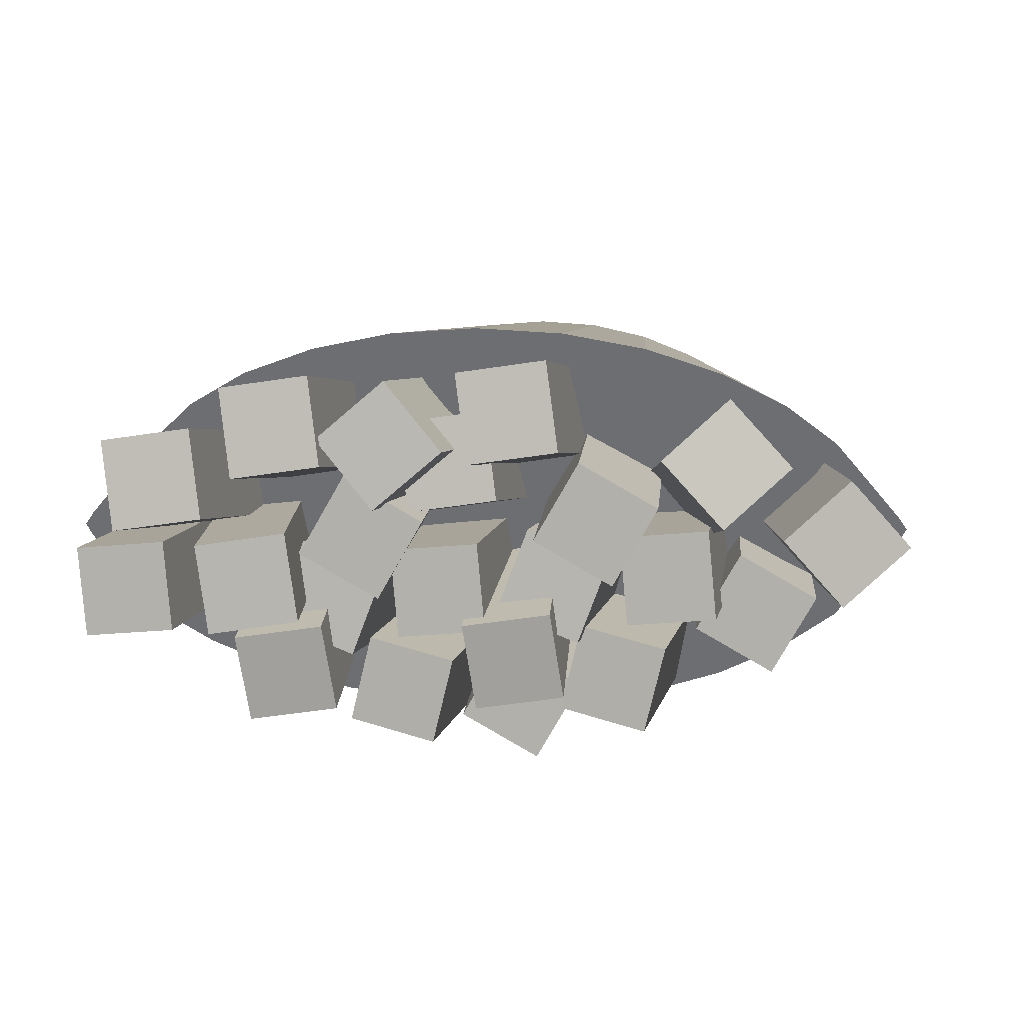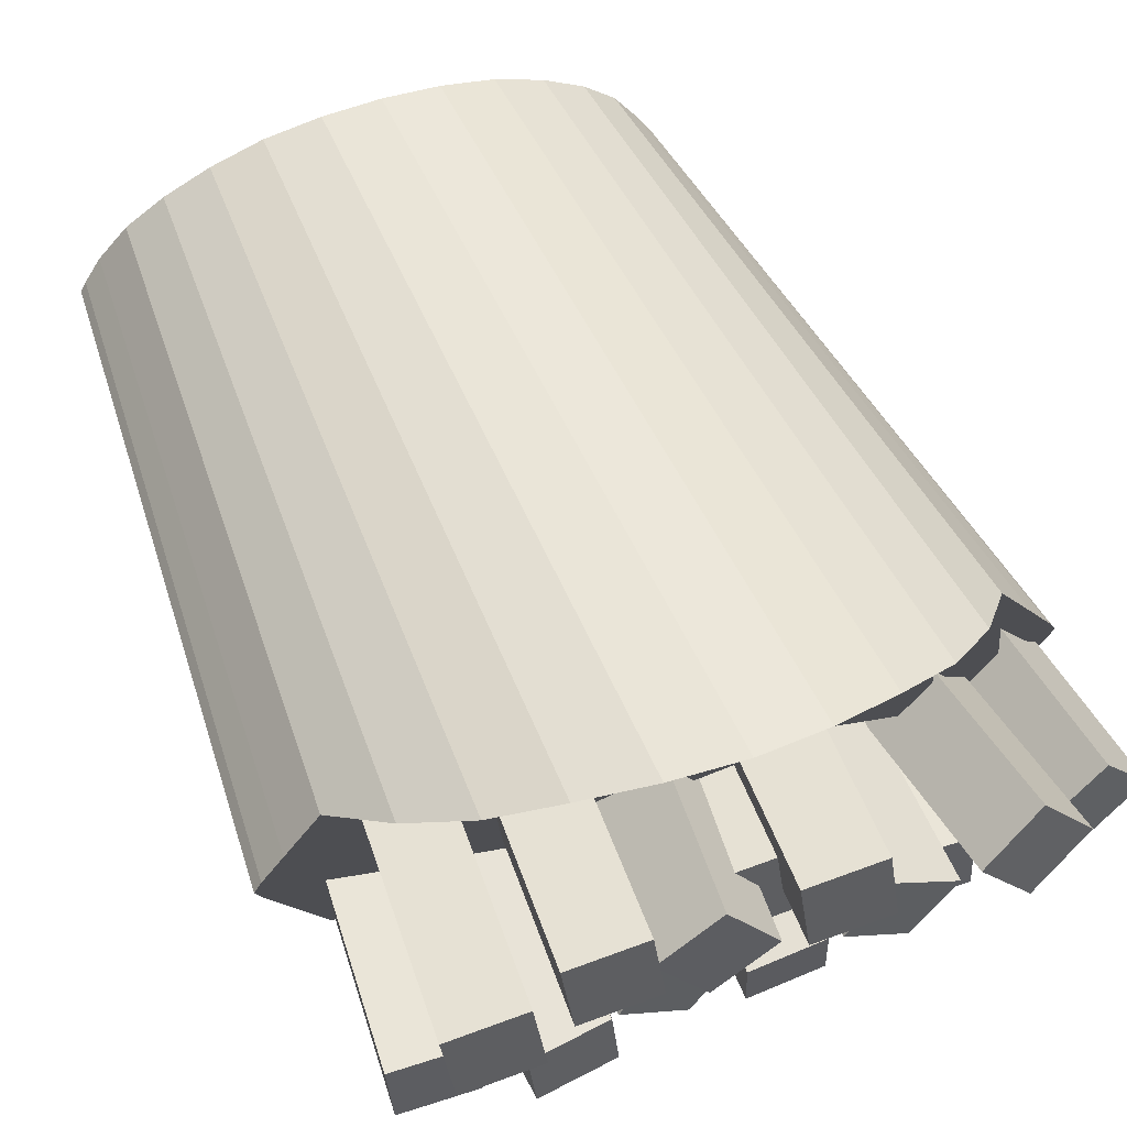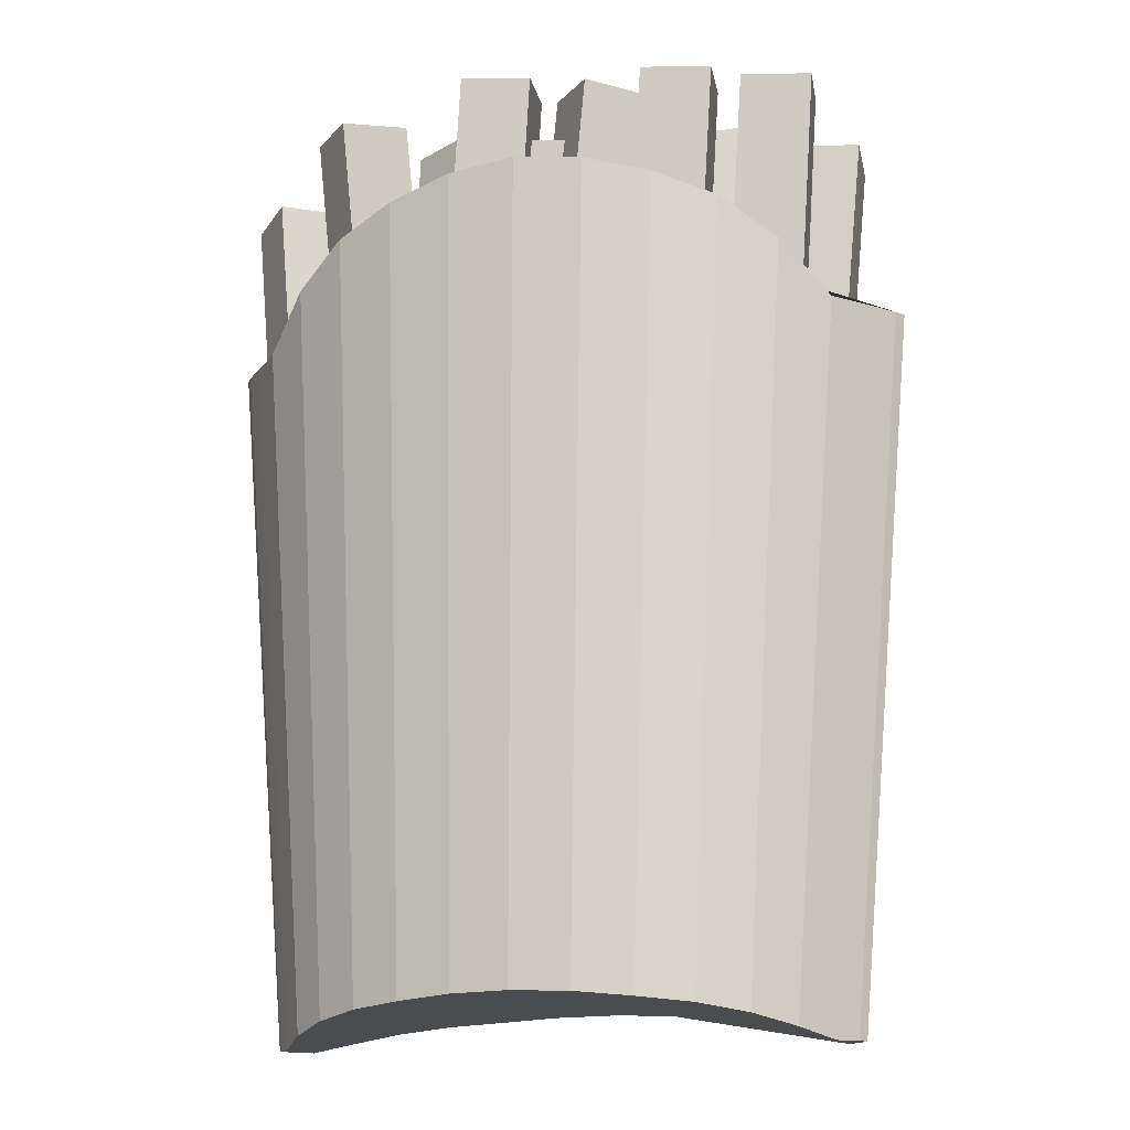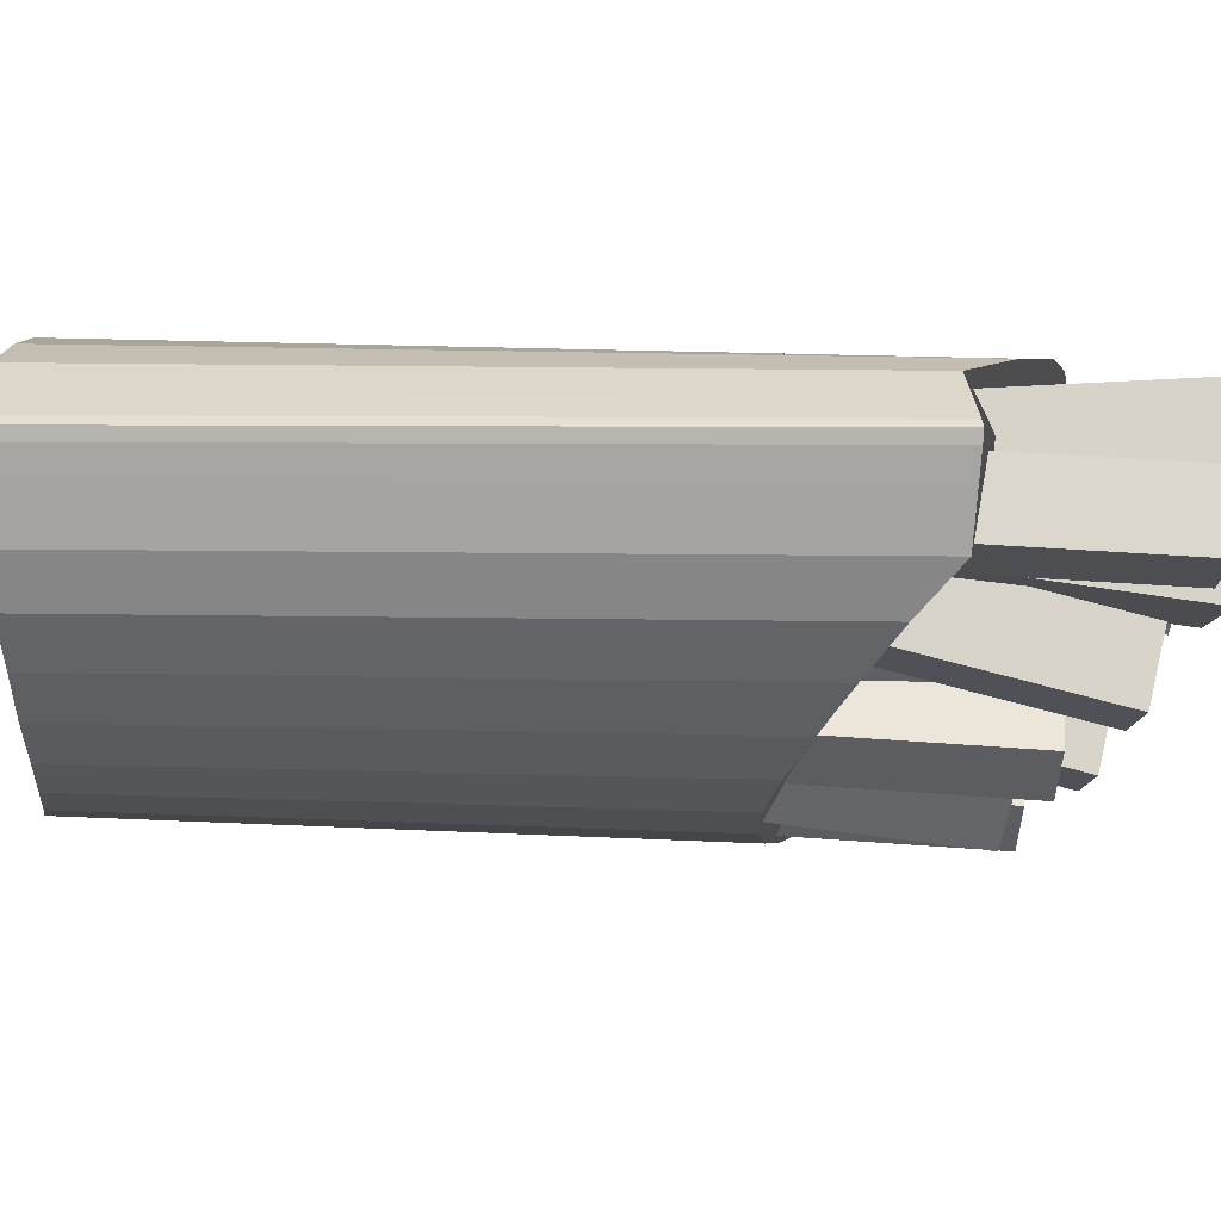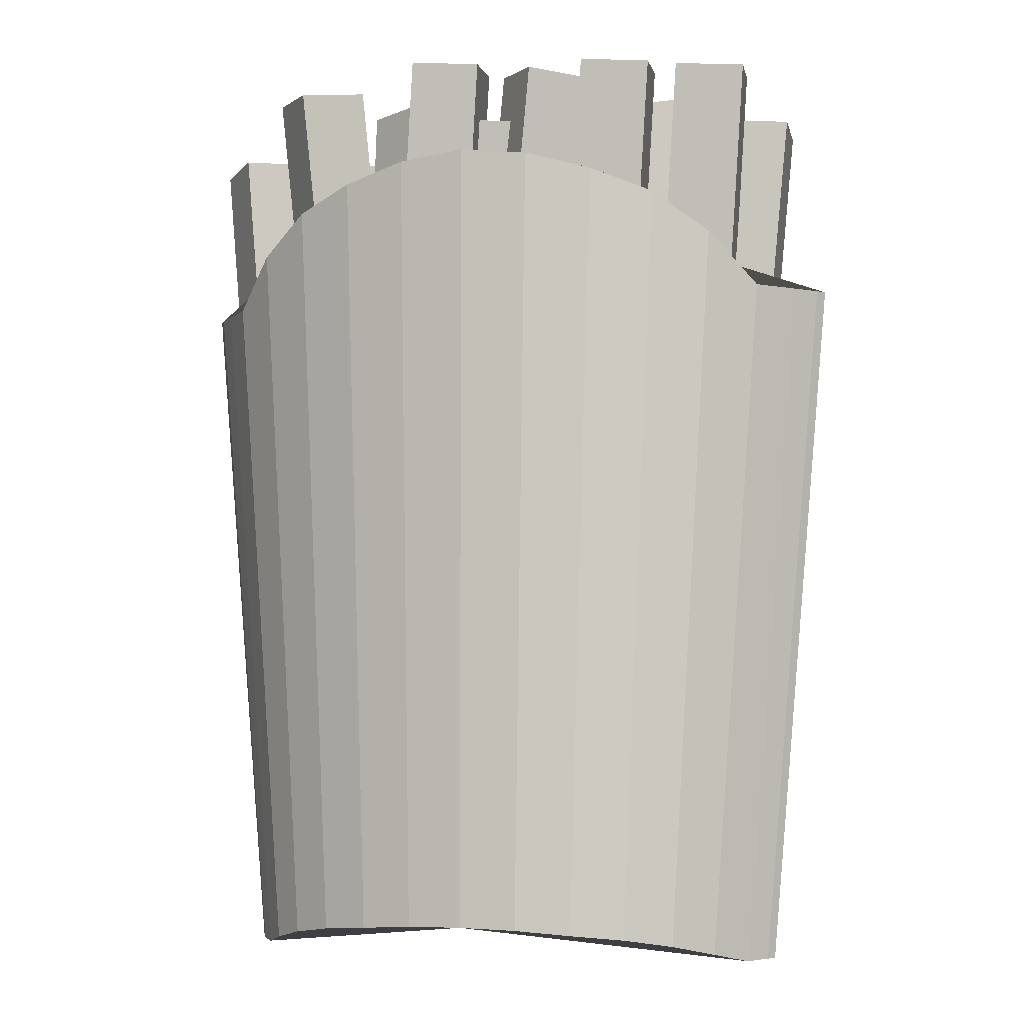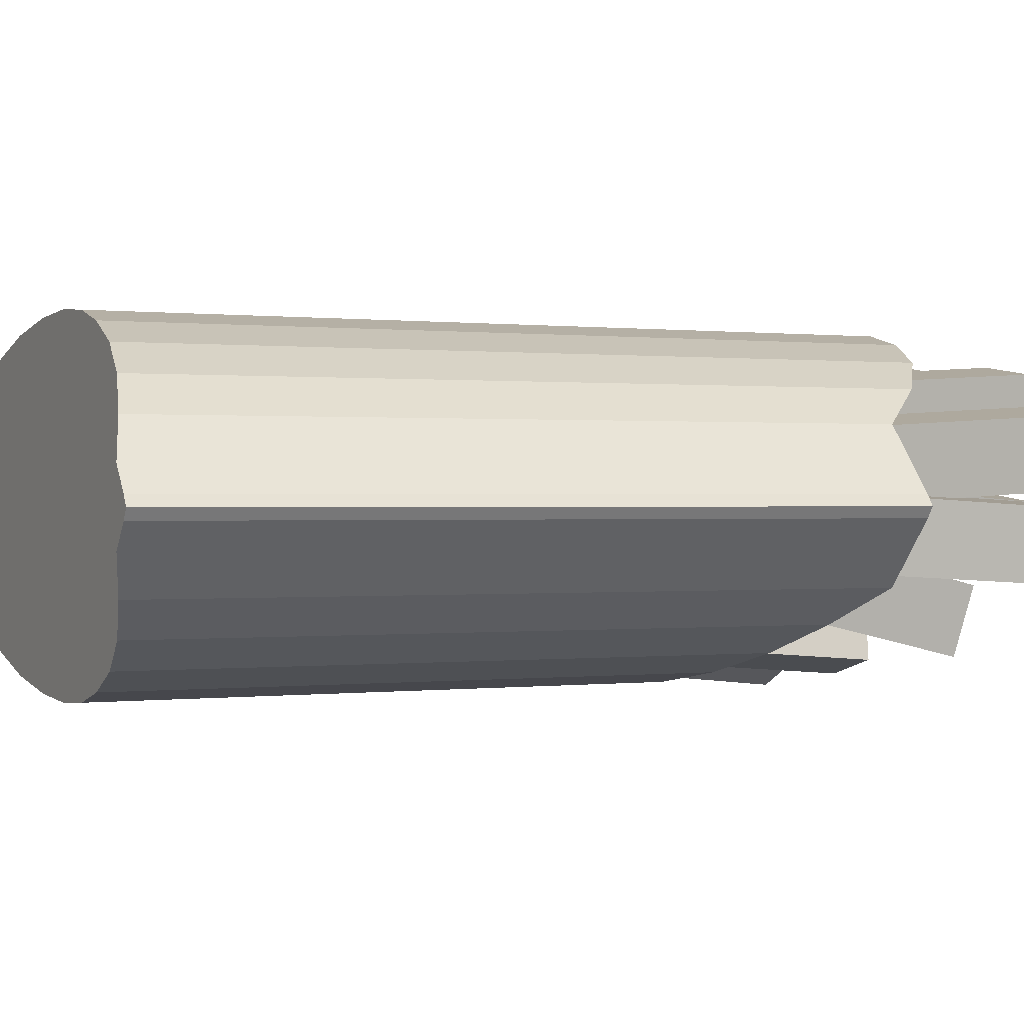
<metadata>
{"format":"obj","ext":"obj","renderer":"f3d","projection":"perspective","resolution":1024,"background":"white","views":[{"elev":4.7,"azim":-175.5,"up":"+Z"},{"elev":49.1,"azim":157.8,"up":"+Z"},{"elev":-14.7,"azim":16.8,"up":"+Y"},{"elev":-21.5,"azim":84.8,"up":"+Z"},{"elev":-3.8,"azim":17.5,"up":"+Y"},{"elev":0.3,"azim":63.0,"up":"+Z"}]}
</metadata>
<code>
o Cylinder
v -0.004529 0.1154 0.4855
v -0.004529 2.4 0.4855
v -0.1666 0.111 0.4734
v -0.1996 2.38 0.4734
v -0.3224 0.09778 0.4376
v -0.3872 2.331 0.4376
v -0.466 0.08349 0.3795
v -0.5601 2.263 0.3795
v -0.5919 0.06042 0.3013
v -0.7116 2.149 0.3013
v -0.6952 0.02966 0.206
v -0.836 2 0.206
v -0.7719 0 0.0973
v -0.9284 2 0.0973
v -0.8192 0.000123 0.02969
v -0.9853 2 0.02969
v -0.8351 0.000664 0.000801
v -1.005 2 0.000802
v -0.8192 0.000123 -0.0285
v -0.9853 2 -0.0285
v -0.7719 0 -0.09508
v -0.9284 2 -0.09508
v -0.6952 0.02966 -0.2038
v -0.836 2 -0.2038
v -0.5919 0.06042 -0.2991
v -0.7116 1.896 -0.2991
v -0.466 0.08349 -0.3773
v -0.5601 1.814 -0.3773
v -0.3224 0.09778 -0.4354
v -0.3872 1.751 -0.4354
v -0.1666 0.111 -0.4712
v -0.1996 1.707 -0.4712
v -0.004529 0.1154 -0.4832
v -0.004529 1.688 -0.4832
v 0.1575 0.111 -0.4712
v 0.1906 1.707 -0.4712
v 0.3133 0.09778 -0.4354
v 0.3782 1.751 -0.4354
v 0.4569 0.08349 -0.3773
v 0.551 1.814 -0.3773
v 0.5828 0.06042 -0.2991
v 0.7026 1.896 -0.2991
v 0.6861 0.02966 -0.2038
v 0.8269 2 -0.2038
v 0.7628 0 -0.09508
v 0.9194 2 -0.09508
v 0.8101 0.000797 -0.0285
v 0.9763 2 -0.0285
v 0.8261 0.00092 0.000801
v 0.9955 2 0.000801
v 0.8101 0.000797 0.02969
v 0.9763 2 0.02969
v 0.7628 0 0.0973
v 0.9194 2 0.0973
v 0.6861 0.02966 0.206
v 0.8269 2 0.206
v 0.5828 0.06042 0.3013
v 0.7026 2.149 0.3013
v 0.4569 0.08349 0.3795
v 0.551 2.263 0.3795
v 0.3133 0.09778 0.4376
v 0.3782 2.331 0.4376
v 0.1575 0.111 0.4734
v 0.1906 2.38 0.4734
f 1 2 4 3
f 3 4 6 5
f 5 6 8 7
f 7 8 10 9
f 9 10 12 11
f 11 12 14 13
f 13 14 16 15
f 15 16 18 17
f 17 18 20 19
f 19 20 22 21
f 21 22 24 23
f 23 24 26 25
f 25 26 28 27
f 27 28 30 29
f 29 30 32 31
f 31 32 34 33
f 33 34 36 35
f 35 36 38 37
f 37 38 40 39
f 39 40 42 41
f 41 42 44 43
f 43 44 46 45
f 45 46 48 47
f 47 48 50 49
f 49 50 52 51
f 51 52 54 53
f 53 54 56 55
f 55 56 58 57
f 57 58 60 59
f 59 60 62 61
f 61 62 64 63
f 63 64 2 1
f 1 3 5 7 9 11 13 15 17 19 21 23 25 27 29 31 33 35 37 39 41 43 45 47 49 51 53 55 57 59 61 63
f 4 2 64 62 60 58 56 54 52 50 48 46 44 42 40 38 36 34 32 30 28 26 24 22 20 18 16 14 12 10 8 6
o Cube
v 0.7319 0.6238 -0.03518
v 0.57 2.611 -0.1885
v 0.7585 0.6412 0.1623
v 0.5966 2.629 0.009016
v 0.5344 0.6099 -0.007414
v 0.3725 2.597 -0.1607
v 0.5609 0.6273 0.1901
v 0.399 2.615 0.03678
f 65 66 68 67
f 67 68 72 71
f 71 72 70 69
f 69 70 66 65
f 67 71 69 65
f 72 68 66 70
o Cube.001
v 0.3504 0.6816 0.0415
v 0.5076 2.672 0.1603
v 0.3772 0.6677 0.2392
v 0.5344 2.658 0.358
v 0.1528 0.6956 0.06926
v 0.3101 2.686 0.188
v 0.1796 0.6816 0.267
v 0.3369 2.672 0.3858
f 73 74 76 75
f 75 76 80 79
f 79 80 78 77
f 77 78 74 73
f 75 79 77 73
f 80 76 74 78
o Cube.002
v 0.6123 0.6779 -0.07402
v 0.7695 2.668 0.04476
v 0.6391 0.664 0.1237
v 0.7963 2.654 0.2425
v 0.4147 0.6919 -0.04625
v 0.5719 2.682 0.07253
v 0.4415 0.6779 0.1515
v 0.5987 2.668 0.2702
f 81 82 84 83
f 83 84 88 87
f 87 88 86 85
f 85 86 82 81
f 83 87 85 81
f 88 84 82 86
o Cube.003
v 0.5391 0.4801 0.0433
v 0.5102 2.429 -0.407
v 0.567 0.5251 0.2362
v 0.5381 2.474 -0.2141
v 0.3411 0.4836 0.07114
v 0.3122 2.432 -0.3791
v 0.369 0.5286 0.264
v 0.3401 2.477 -0.1863
f 89 90 92 91
f 91 92 96 95
f 95 96 94 93
f 93 94 90 89
f 91 95 93 89
f 96 92 90 94
o Cube.004
v 0.3737 0.5945 0.1925
v 0.3705 2.584 -0.01058
v 0.2732 0.6119 0.3646
v 0.2701 2.602 0.1615
v 0.2007 0.584 0.09266
v 0.1975 2.574 -0.1104
v 0.1003 0.6014 0.2647
v 0.09713 2.591 0.06165
f 97 98 100 99
f 99 100 104 103
f 103 104 102 101
f 101 102 98 97
f 99 103 101 97
f 104 100 98 102
o Cube.005
v 0.1981 0.371 0.03003
v 0.3982 2.361 -0.004848
v 0.01238 0.3884 -0.04222
v 0.2125 2.378 -0.0771
v 0.2696 0.3605 -0.1564
v 0.4697 2.35 -0.1913
v 0.08396 0.3779 -0.2287
v 0.2841 2.368 -0.2636
f 105 106 108 107
f 107 108 112 111
f 111 112 110 109
f 109 110 106 105
f 107 111 109 105
f 112 108 106 110
o Cube.006
v 0.001035 0.6746 0.07492
v 0.1973 2.665 0.09233
v 0.1285 0.6607 0.2284
v 0.3248 2.651 0.2458
v -0.1518 0.6886 0.2032
v 0.04449 2.679 0.2206
v -0.0243 0.6747 0.3566
v 0.172 2.665 0.374
f 113 114 116 115
f 115 116 120 119
f 119 120 118 117
f 117 118 114 113
f 115 119 117 113
f 120 116 114 118
o Cube.007
v 0.02163 0.4576 0.1048
v 0.1862 2.447 -0.01422
v -0.1769 0.475 0.1213
v -0.01237 2.465 0.002233
v 0.004224 0.4471 -0.09412
v 0.1688 2.437 -0.2132
v -0.1943 0.4645 -0.07766
v -0.02978 2.454 -0.1967
f 121 122 124 123
f 123 124 128 127
f 127 128 126 125
f 125 126 122 121
f 123 127 125 121
f 128 124 122 126
o Cube.008
v 0.06613 0.3199 -0.2685
v 0.2962 2.301 -0.4234
v 0.01805 0.3406 -0.07543
v 0.2482 2.321 -0.2304
v -0.1266 0.3384 -0.3185
v 0.1035 2.319 -0.4734
v -0.1747 0.3591 -0.1254
v 0.05539 2.34 -0.2803
f 129 130 132 131
f 131 132 136 135
f 135 136 134 133
f 133 134 130 129
f 131 135 133 129
f 136 132 130 134
o Cube.009
v -0.1691 0.7044 0.07588
v -0.01188 2.695 0.1947
v -0.1423 0.6905 0.2736
v 0.01492 2.681 0.3924
v -0.3667 0.7184 0.1036
v -0.2094 2.709 0.2224
v -0.3399 0.7045 0.3014
v -0.1826 2.695 0.4201
f 137 138 140 139
f 139 140 144 143
f 143 144 142 141
f 141 142 138 137
f 139 143 141 137
f 144 140 138 142
o Cube.010
v -0.02315 0.5448 -0.03964
v 0.1341 2.535 0.07915
v 0.003652 0.5309 0.1581
v 0.1609 2.521 0.2769
v -0.2207 0.5588 -0.01187
v -0.06349 2.549 0.1069
v -0.1939 0.5449 0.1858
v -0.03669 2.535 0.3046
f 145 146 148 147
f 147 148 152 151
f 151 152 150 149
f 149 150 146 145
f 147 151 149 145
f 152 148 146 150
o Cube.011
v 0.01961 0.5029 0.07769
v -0.009327 2.451 -0.3726
v 0.04751 0.5479 0.2706
v 0.01857 2.496 -0.1797
v -0.1784 0.5064 0.1055
v -0.2074 2.455 -0.3447
v -0.1505 0.5514 0.2984
v -0.1795 2.5 -0.1519
f 153 154 156 155
f 155 156 160 159
f 159 160 158 157
f 157 158 154 153
f 155 159 157 153
f 160 156 154 158
o Cube.012
v -0.1458 0.6173 0.2269
v -0.149 2.607 0.02381
v -0.2463 0.6347 0.399
v -0.2494 2.624 0.1959
v -0.3188 0.6068 0.127
v -0.322 2.596 -0.07606
v -0.4192 0.6242 0.2991
v -0.4224 2.614 0.09603
f 161 162 164 163
f 163 164 168 167
f 167 168 166 165
f 165 166 162 161
f 163 167 165 161
f 168 164 162 166
o Cube.013
v -0.3214 0.3938 0.06442
v -0.1213 2.383 0.02953
v -0.5071 0.4112 -0.007837
v -0.307 2.401 -0.04272
v -0.2499 0.3833 -0.122
v -0.04976 2.373 -0.1569
v -0.4355 0.4007 -0.1943
v -0.2354 2.39 -0.2292
f 169 170 172 171
f 171 172 176 175
f 175 176 174 173
f 173 174 170 169
f 171 175 173 169
f 176 172 170 174
o Cube.014
v -0.4293 0.6942 -0.159
v -0.5636 2.678 0.0559
v -0.2949 0.6872 -0.011
v -0.4292 2.671 0.2039
v -0.5768 0.6698 -0.02614
v -0.7111 2.654 0.1887
v -0.4424 0.6629 0.1218
v -0.5767 2.647 0.3367
f 177 178 180 179
f 179 180 184 183
f 183 184 182 181
f 181 182 178 177
f 179 183 181 177
f 184 180 178 182
o Cube.015
v -0.4979 0.4804 0.1392
v -0.3333 2.47 0.02016
v -0.6964 0.4978 0.1557
v -0.5319 2.487 0.03662
v -0.5153 0.47 -0.05974
v -0.3507 2.46 -0.1788
v -0.7138 0.4874 -0.04328
v -0.5493 2.477 -0.1623
f 185 186 188 187
f 187 188 192 191
f 191 192 190 189
f 189 190 186 185
f 187 191 189 185
f 192 188 186 190
o Cube.016
v -0.4239 0.3428 -0.2341
v -0.1938 2.323 -0.389
v -0.472 0.3634 -0.04105
v -0.2419 2.344 -0.196
v -0.6167 0.3612 -0.2841
v -0.3866 2.342 -0.439
v -0.6648 0.3819 -0.09104
v -0.4346 2.363 -0.246
f 193 194 196 195
f 195 196 200 199
f 199 200 198 197
f 197 198 194 193
f 195 199 197 193
f 200 196 194 198
o Cube.017
v -0.6361 0.4972 -0.0715
v -0.8303 2.487 -0.1313
v -0.5035 0.5146 0.07717
v -0.6976 2.504 0.01741
v -0.7846 0.4868 0.06214
v -0.9787 2.476 0.002378
v -0.6519 0.5042 0.2108
v -0.8461 2.494 0.1511
f 201 202 204 203
f 203 204 208 207
f 207 208 206 205
f 205 206 202 201
f 203 207 205 201
f 208 204 202 206
o Cube.018
v -0.5015 0.3176 -0.000712
v -0.5046 2.307 -0.2038
v -0.6019 0.335 0.1714
v -0.605 2.325 -0.03172
v -0.6745 0.3071 -0.1006
v -0.6776 2.297 -0.3037
v -0.7749 0.3246 0.07151
v -0.778 2.314 -0.1316
f 209 210 212 211
f 211 212 216 215
f 215 216 214 213
f 213 214 210 209
f 211 215 213 209
f 216 212 210 214
o Cube.019
v 0.04296 0.2636 -0.2151
v 0.03981 2.253 -0.4182
v -0.05745 0.281 -0.04302
v -0.0606 2.271 -0.2461
v -0.13 0.2531 -0.315
v -0.1332 2.243 -0.5181
v -0.2304 0.2705 -0.1429
v -0.2336 2.26 -0.346
f 217 218 220 219
f 219 220 224 223
f 223 224 222 221
f 221 222 218 217
f 219 223 221 217
f 224 220 218 222
o Cube.020
v 0.7182 0.5448 0.1128
v 0.8827 2.534 -0.006257
v 0.5196 0.5622 0.1293
v 0.6842 2.552 0.0102
v 0.7008 0.5343 -0.08615
v 0.8653 2.524 -0.2052
v 0.5022 0.5517 -0.0697
v 0.6668 2.541 -0.1888
f 225 226 228 227
f 227 228 232 231
f 231 232 230 229
f 229 230 226 225
f 227 231 229 225
f 232 228 226 230

</code>
